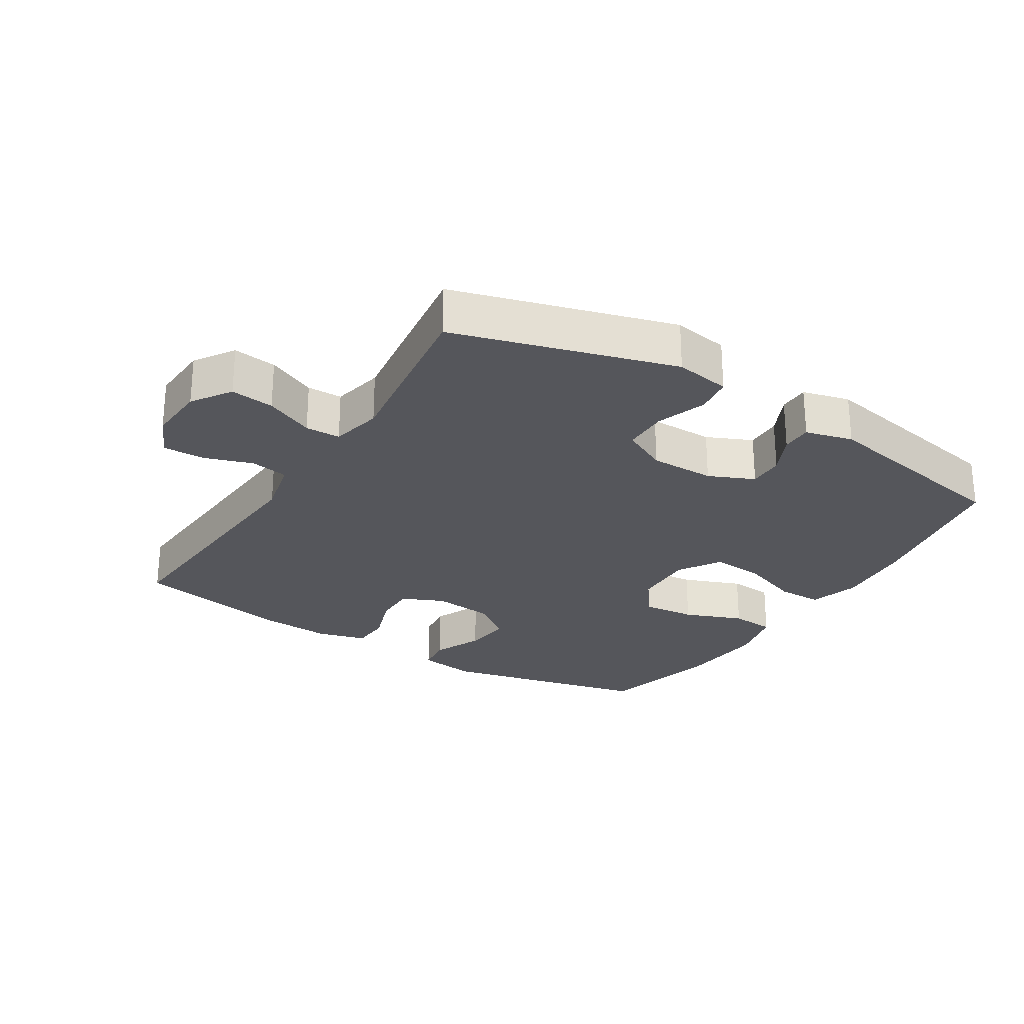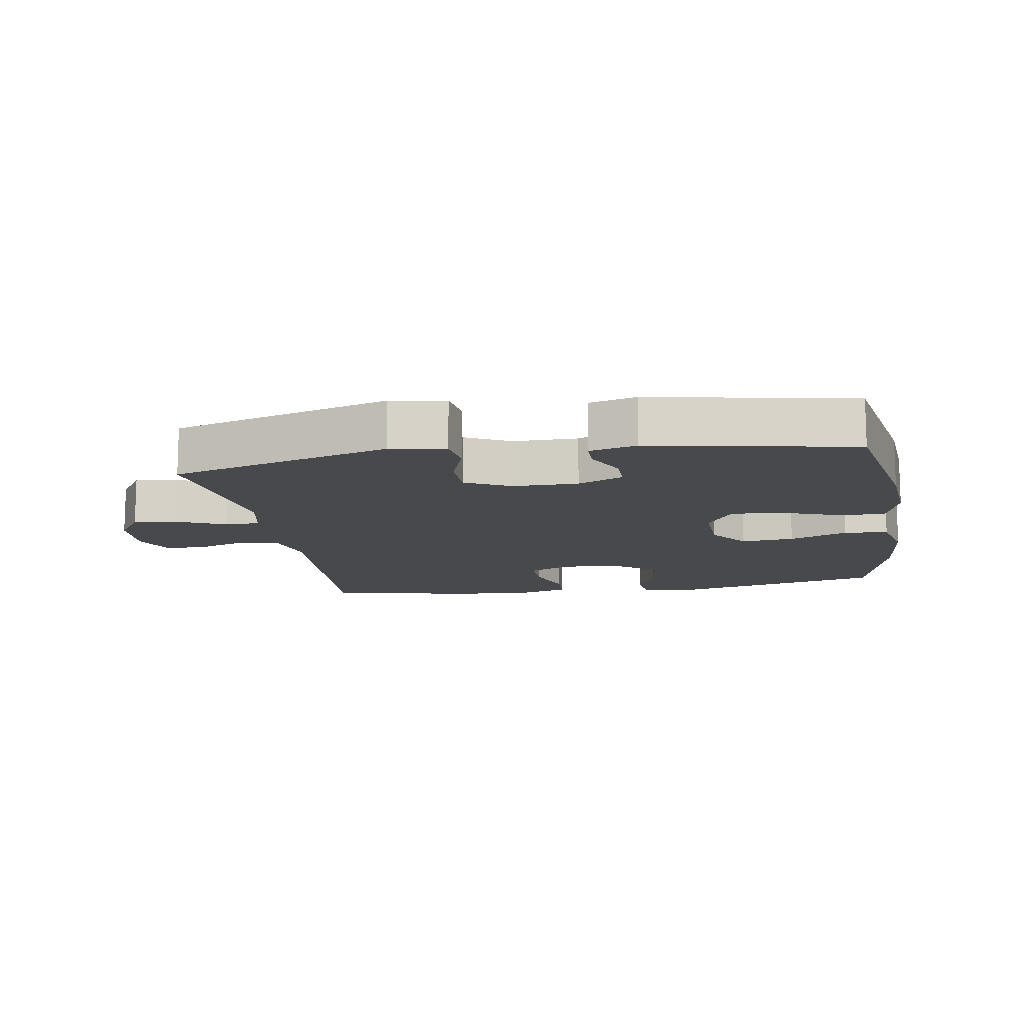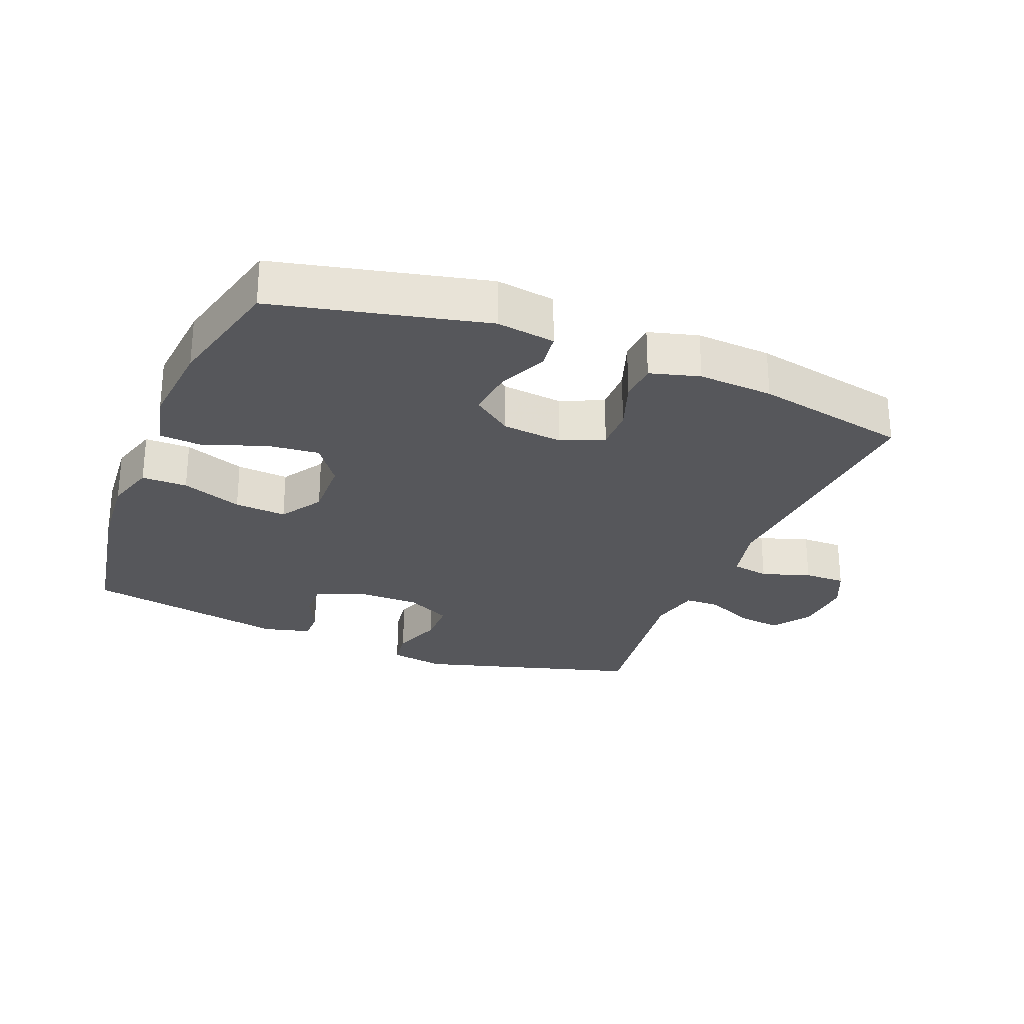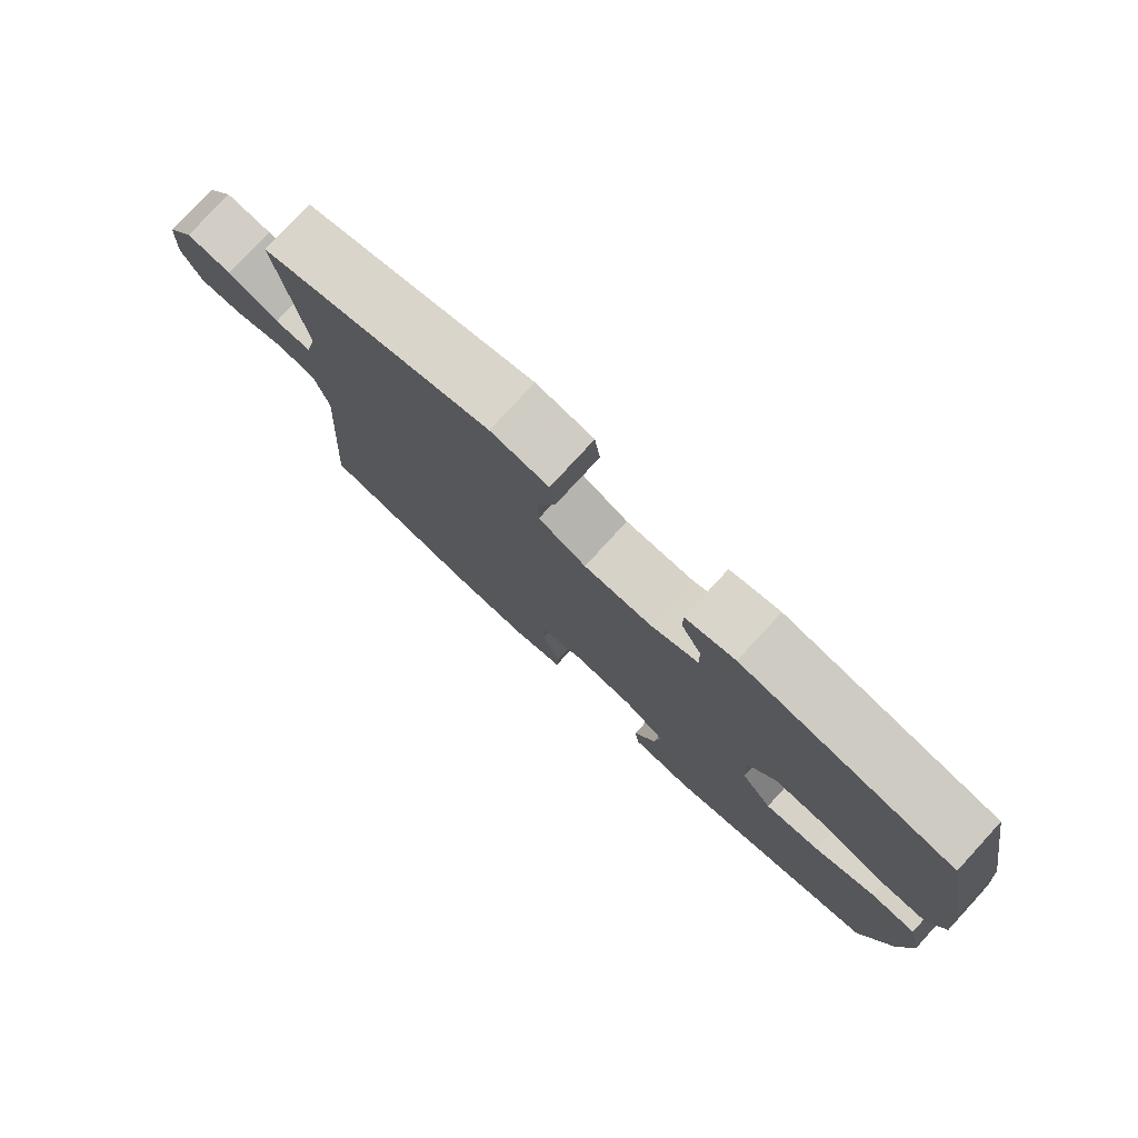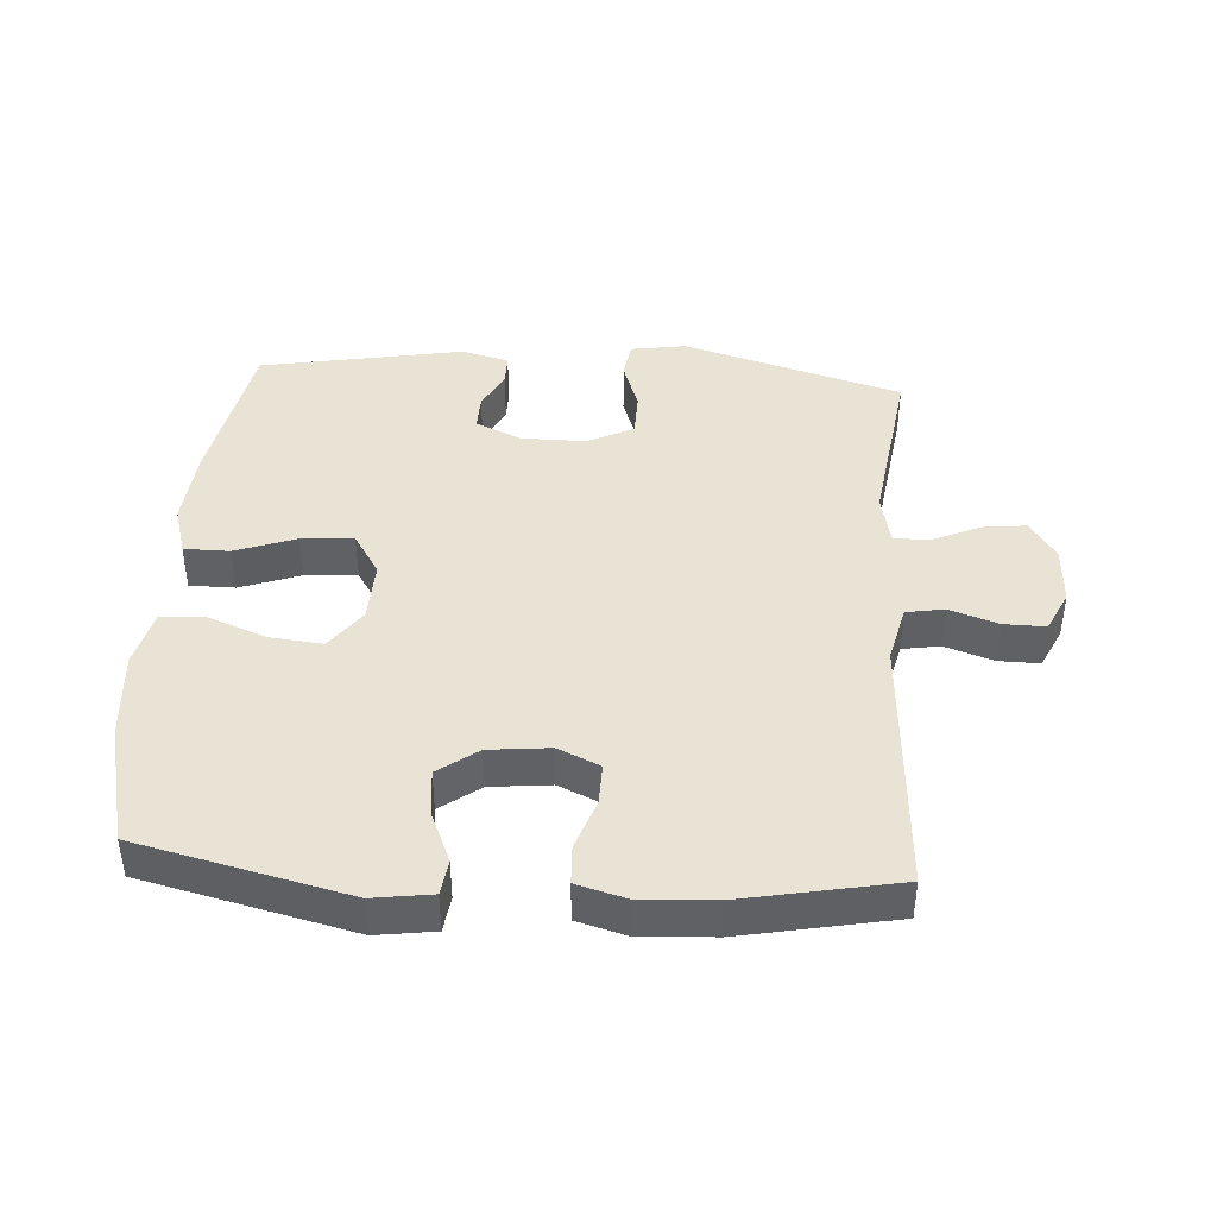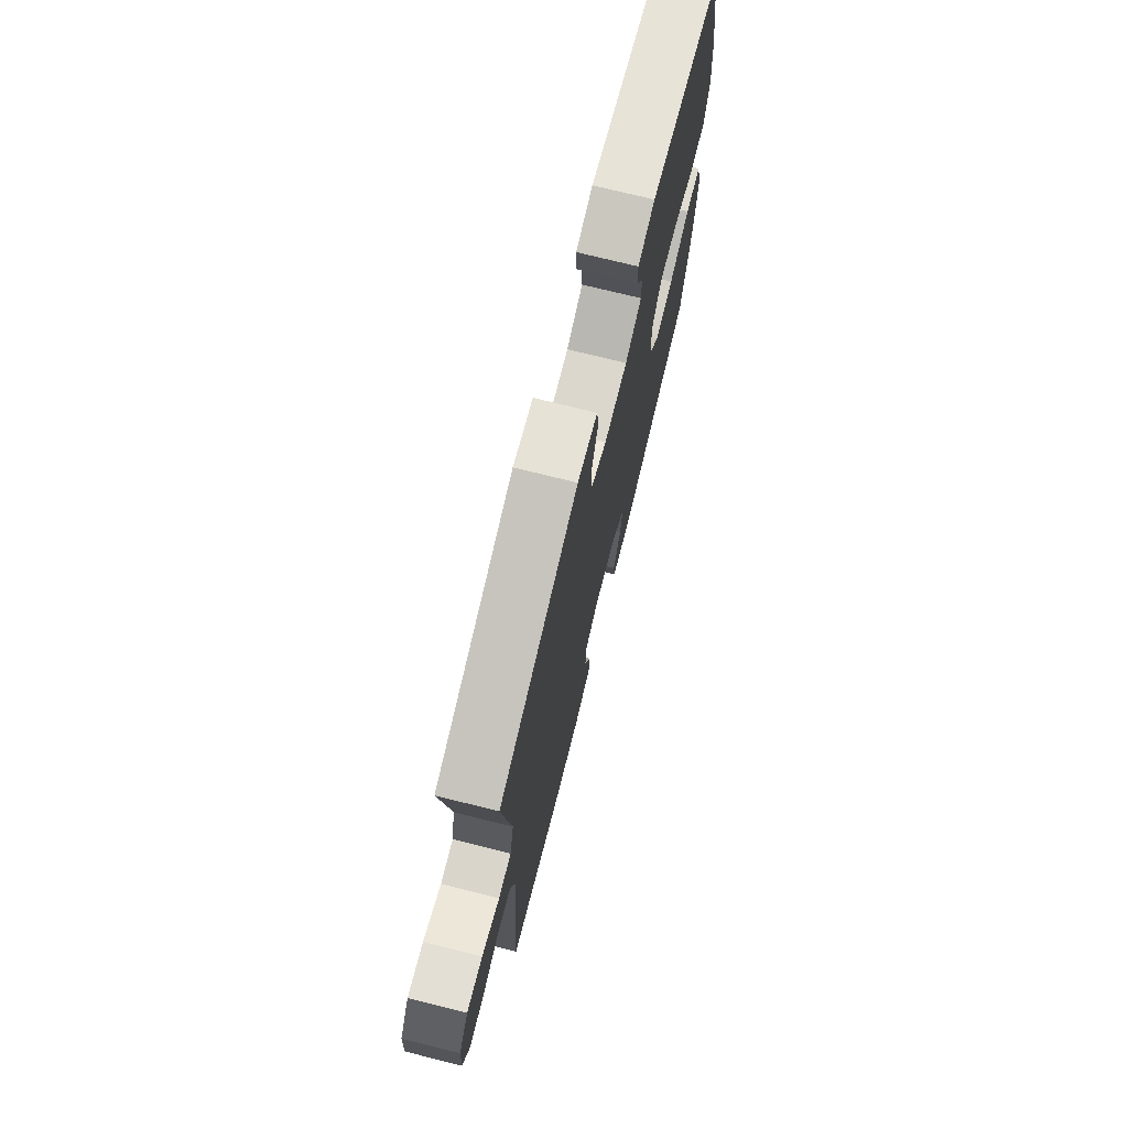
<metadata>
{"format":"obj","ext":"obj","renderer":"f3d","projection":"perspective","resolution":1024,"background":"white","views":[{"elev":-26.2,"azim":-32.0,"up":"+Y"},{"elev":-12.5,"azim":9.4,"up":"+Y"},{"elev":-27.1,"azim":158.0,"up":"+Y"},{"elev":78.6,"azim":42.6,"up":"+Z"},{"elev":42.2,"azim":-176.0,"up":"+Y"},{"elev":73.4,"azim":-76.0,"up":"+Z"}]}
</metadata>
<code>
v 0.5 0.07 -0.5
v 0.177 0.07 -0.575
v 0.087 0.07 -0.562
v 0.08 0.07 -0.507
v 0.113 0.07 -0.43
v 0.121 0.07 -0.357
v 0.06 0.07 -0.312
v -0.033 0.07 -0.302
v -0.098 0.07 -0.331
v -0.097 0.07 -0.396
v -0.07 0.07 -0.473
v -0.073 0.07 -0.533
v -0.149 0.07 -0.554
v -0.264 0.07 -0.547
v -0.5 0.07 -0.5
v -0.473 0.07 -0.094
v -0.494 0.07 -0.006
v -0.552 0.07 0.004
v -0.627 0.07 -0.021
v -0.691 0.07 -0.022
v -0.721 0.07 0.042
v -0.716 0.07 0.133
v -0.676 0.07 0.193
v -0.609 0.07 0.185
v -0.534 0.07 0.151
v -0.48 0.07 0.152
v -0.463 0.07 0.231
v -0.5 0.07 0.5
v -0.162 0.07 0.598
v -0.077 0.07 0.584
v -0.069 0.07 0.527
v -0.096 0.07 0.449
v -0.095 0.07 0.38
v -0.025 0.07 0.345
v 0.075 0.07 0.345
v 0.145 0.07 0.376
v 0.144 0.07 0.431
v 0.114 0.07 0.493
v 0.114 0.07 0.54
v 0.187 0.07 0.559
v 0.5 0.07 0.5
v 0.545 0.07 0.255
v 0.555 0.07 0.134
v 0.532 0.07 0.057
v 0.462 0.07 0.057
v 0.369 0.07 0.091
v 0.289 0.07 0.097
v 0.248 0.07 0.032
v 0.251 0.07 -0.063
v 0.297 0.07 -0.126
v 0.379 0.07 -0.118
v 0.469 0.07 -0.083
v 0.537 0.07 -0.088
v 0.558 0.07 -0.176
v 0.546 0.07 -0.313
v 0.5 0 -0.5
v 0.177 0 -0.575
v 0.087 0 -0.562
v 0.08 0 -0.507
v 0.113 0 -0.43
v 0.121 0 -0.357
v 0.06 0 -0.312
v -0.033 0 -0.302
v -0.098 0 -0.331
v -0.097 0 -0.396
v -0.07 0 -0.473
v -0.073 0 -0.533
v -0.149 0 -0.554
v -0.264 0 -0.547
v -0.5 0 -0.5
v -0.473 0 -0.094
v -0.494 0 -0.006
v -0.552 0 0.004
v -0.627 0 -0.021
v -0.691 0 -0.022
v -0.721 0 0.042
v -0.716 0 0.133
v -0.676 0 0.193
v -0.609 0 0.185
v -0.534 0 0.151
v -0.48 0 0.152
v -0.463 0 0.231
v -0.5 0 0.5
v -0.162 0 0.598
v -0.077 0 0.584
v -0.069 0 0.527
v -0.096 0 0.449
v -0.095 0 0.38
v -0.025 0 0.345
v 0.075 0 0.345
v 0.145 0 0.376
v 0.144 0 0.431
v 0.114 0 0.493
v 0.114 0 0.54
v 0.187 0 0.559
v 0.5 0 0.5
v 0.545 0 0.255
v 0.555 0 0.134
v 0.532 0 0.057
v 0.462 0 0.057
v 0.369 0 0.091
v 0.289 0 0.097
v 0.248 0 0.032
v 0.251 0 -0.063
v 0.297 0 -0.126
v 0.379 0 -0.118
v 0.469 0 -0.083
v 0.537 0 -0.088
v 0.558 0 -0.176
v 0.546 0 -0.313
f 3 4 5
f 2 3 5
f 1 2 5
f 55 1 5
f 54 55 5
f 53 54 5
f 52 53 5
f 51 52 5
f 50 51 5 6
f 49 50 6 7
f 48 49 7 8
f 47 48 8 9
f 44 45 46
f 43 44 46
f 42 43 46
f 41 42 46
f 40 41 46
f 39 40 46
f 38 39 46
f 37 38 46
f 36 37 46 47
f 35 36 47 9
f 30 31 32
f 29 30 32
f 28 29 32
f 27 28 32
f 26 27 32 33
f 23 24 25
f 22 23 25
f 21 22 25
f 20 21 25
f 19 20 25
f 18 19 25
f 17 18 25 26
f 26 33 34
f 17 26 34
f 16 17 34
f 14 15 16
f 13 14 16
f 12 13 16
f 11 12 16
f 10 11 16
f 16 34 35 9
f 9 10 16
f 60 59 58
f 60 58 57
f 60 57 56
f 60 56 110
f 60 110 109
f 60 109 108
f 60 108 107
f 60 107 106
f 61 60 106 105
f 62 61 105 104
f 63 62 104 103
f 64 63 103 102
f 101 100 99
f 101 99 98
f 101 98 97
f 101 97 96
f 101 96 95
f 101 95 94
f 101 94 93
f 101 93 92
f 102 101 92 91
f 64 102 91 90
f 87 86 85
f 87 85 84
f 87 84 83
f 87 83 82
f 88 87 82 81
f 80 79 78
f 80 78 77
f 80 77 76
f 80 76 75
f 80 75 74
f 80 74 73
f 81 80 73 72
f 89 88 81
f 89 81 72
f 89 72 71
f 71 70 69
f 71 69 68
f 71 68 67
f 71 67 66
f 71 66 65
f 64 90 89 71
f 71 65 64
f 1 56 57 2
f 2 57 58 3
f 3 58 59 4
f 4 59 60 5
f 5 60 61 6
f 6 61 62 7
f 7 62 63 8
f 8 63 64 9
f 9 64 65 10
f 10 65 66 11
f 11 66 67 12
f 12 67 68 13
f 13 68 69 14
f 14 69 70 15
f 15 70 71 16
f 16 71 72 17
f 17 72 73 18
f 18 73 74 19
f 19 74 75 20
f 20 75 76 21
f 21 76 77 22
f 22 77 78 23
f 23 78 79 24
f 24 79 80 25
f 25 80 81 26
f 26 81 82 27
f 27 82 83 28
f 28 83 84 29
f 29 84 85 30
f 30 85 86 31
f 31 86 87 32
f 32 87 88 33
f 33 88 89 34
f 34 89 90 35
f 35 90 91 36
f 36 91 92 37
f 37 92 93 38
f 38 93 94 39
f 39 94 95 40
f 40 95 96 41
f 41 96 97 42
f 42 97 98 43
f 43 98 99 44
f 44 99 100 45
f 45 100 101 46
f 46 101 102 47
f 47 102 103 48
f 48 103 104 49
f 49 104 105 50
f 50 105 106 51
f 51 106 107 52
f 52 107 108 53
f 53 108 109 54
f 54 109 110 55
f 55 110 56 1

</code>
